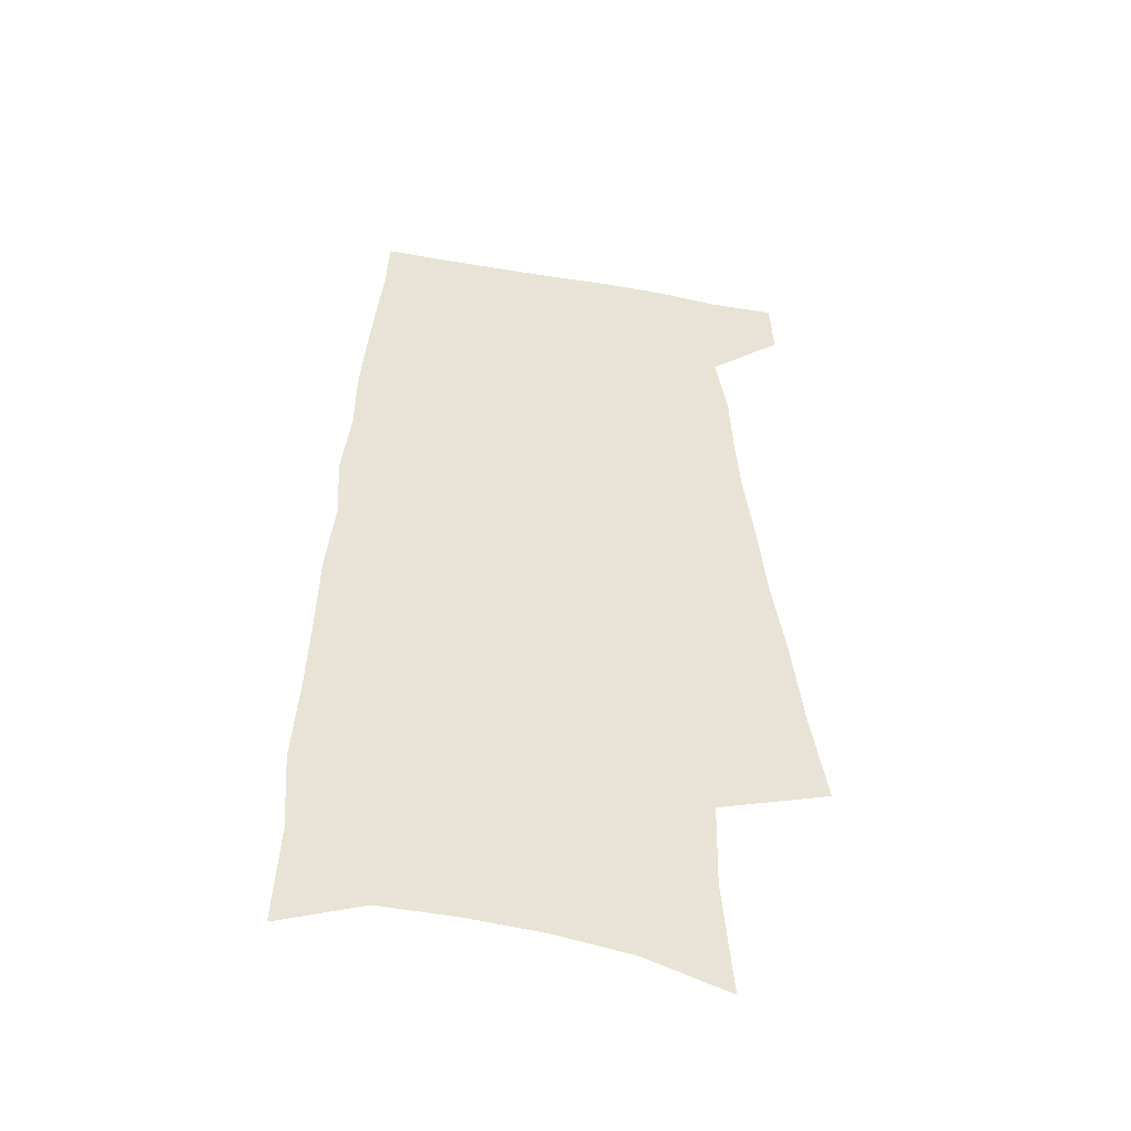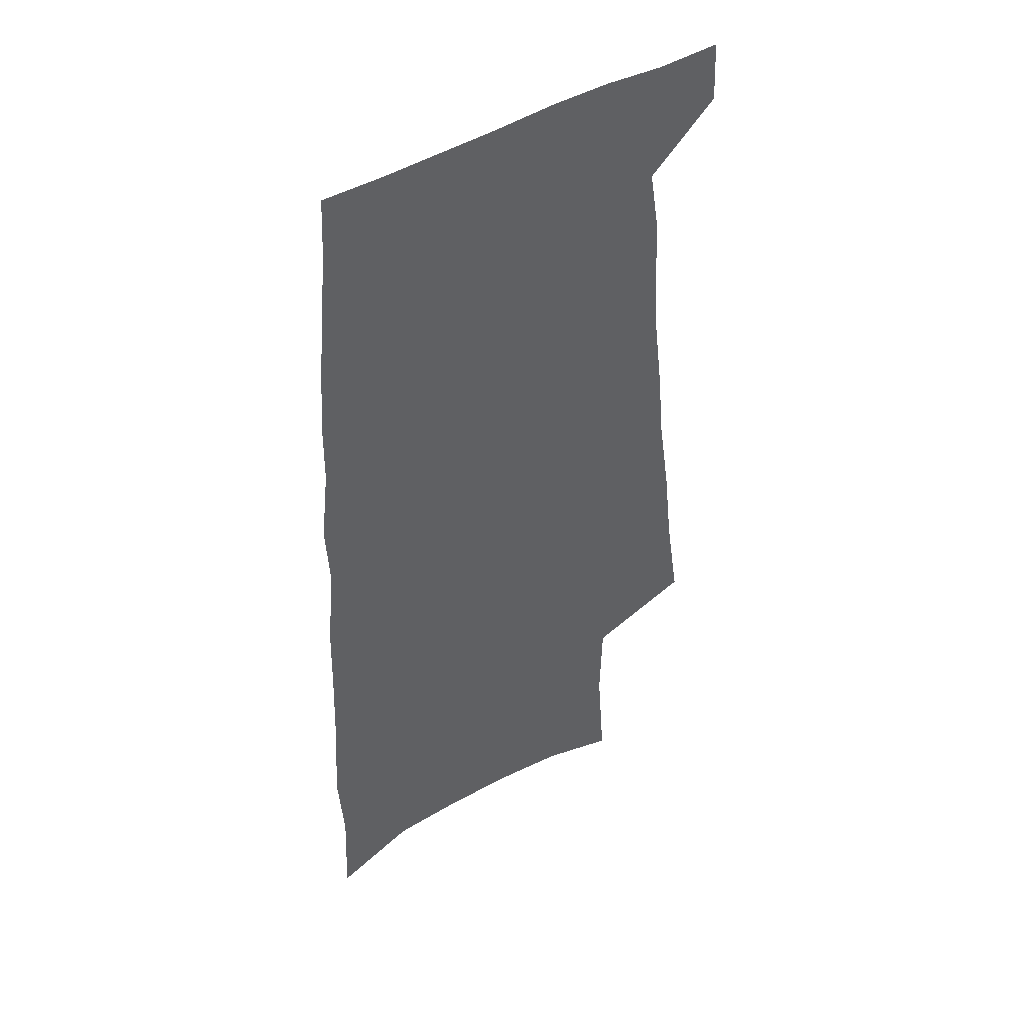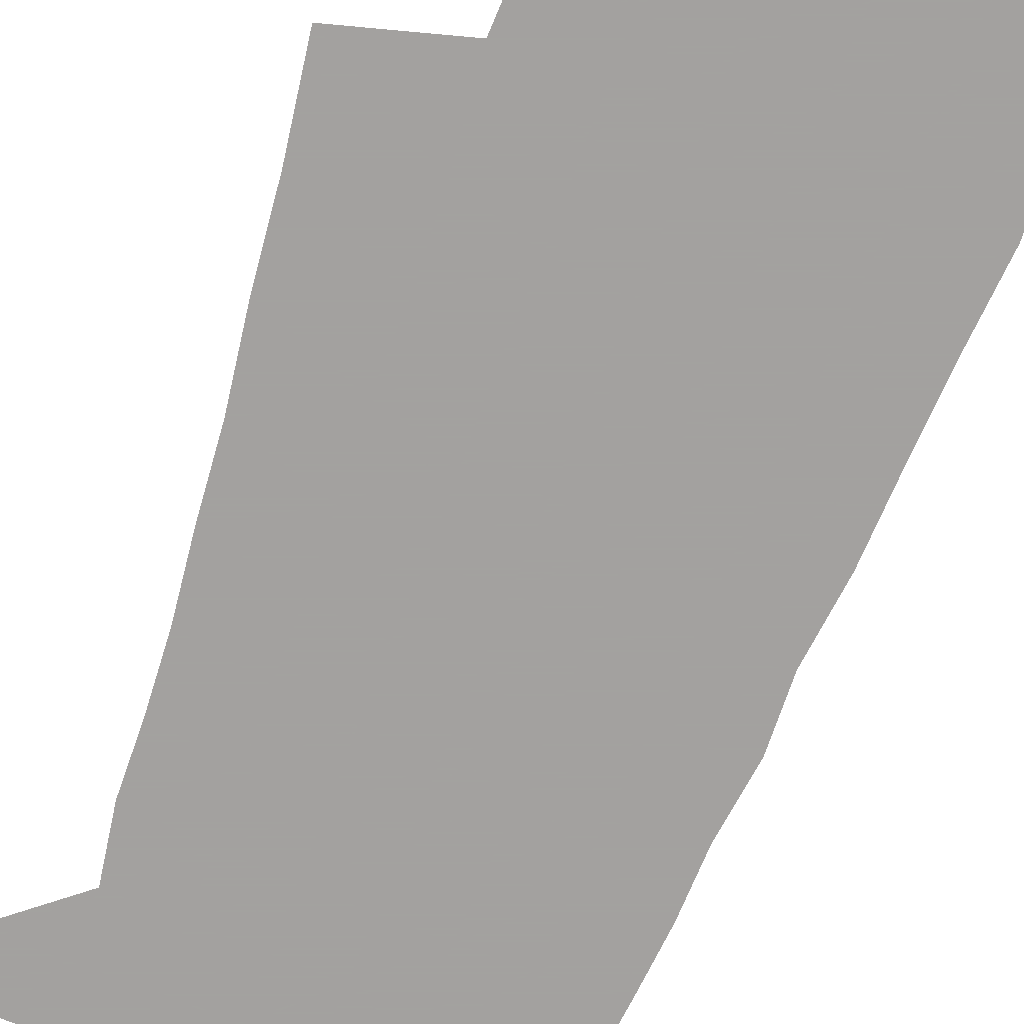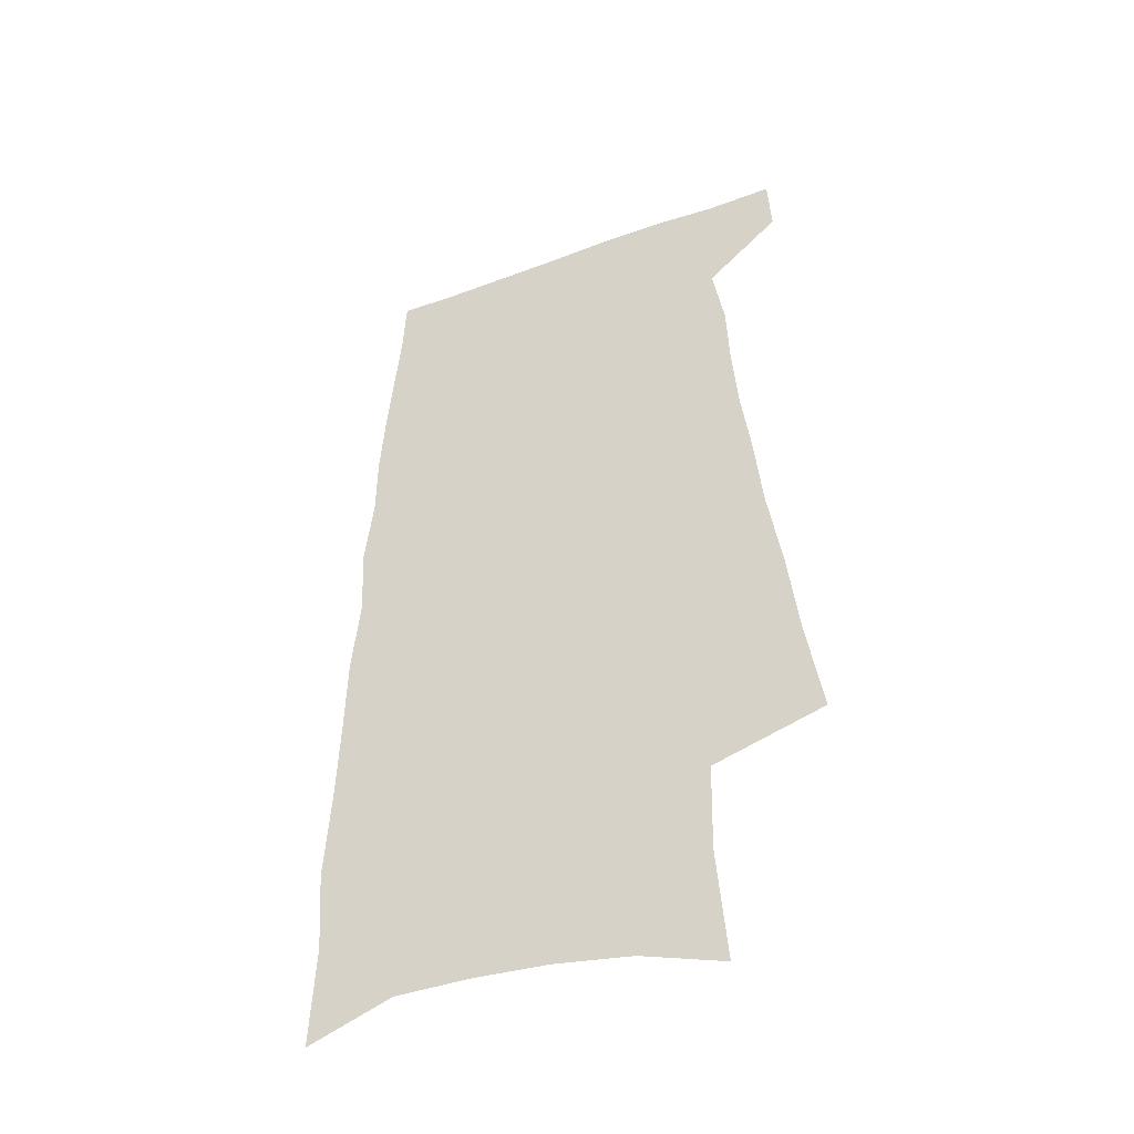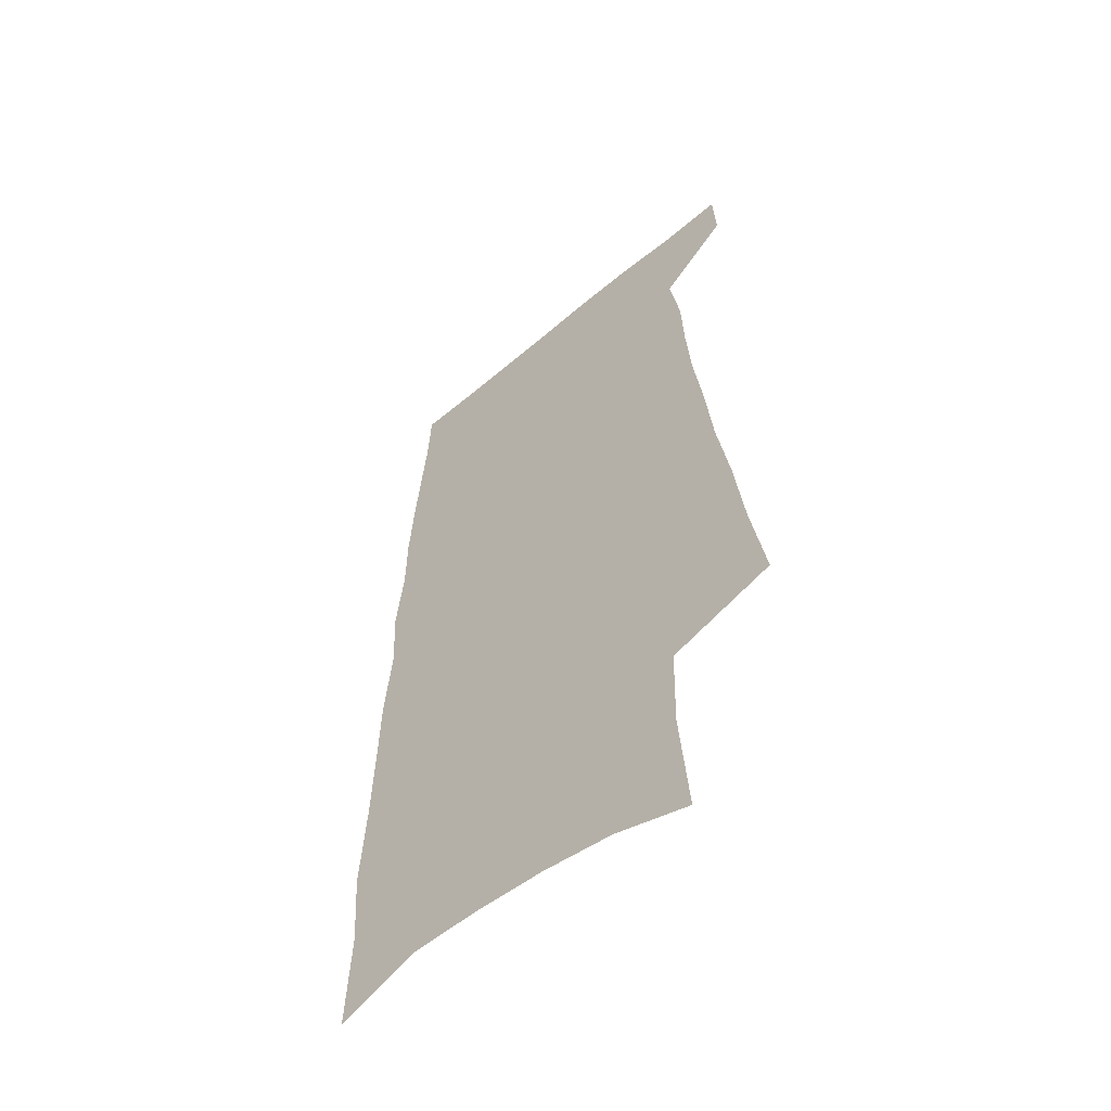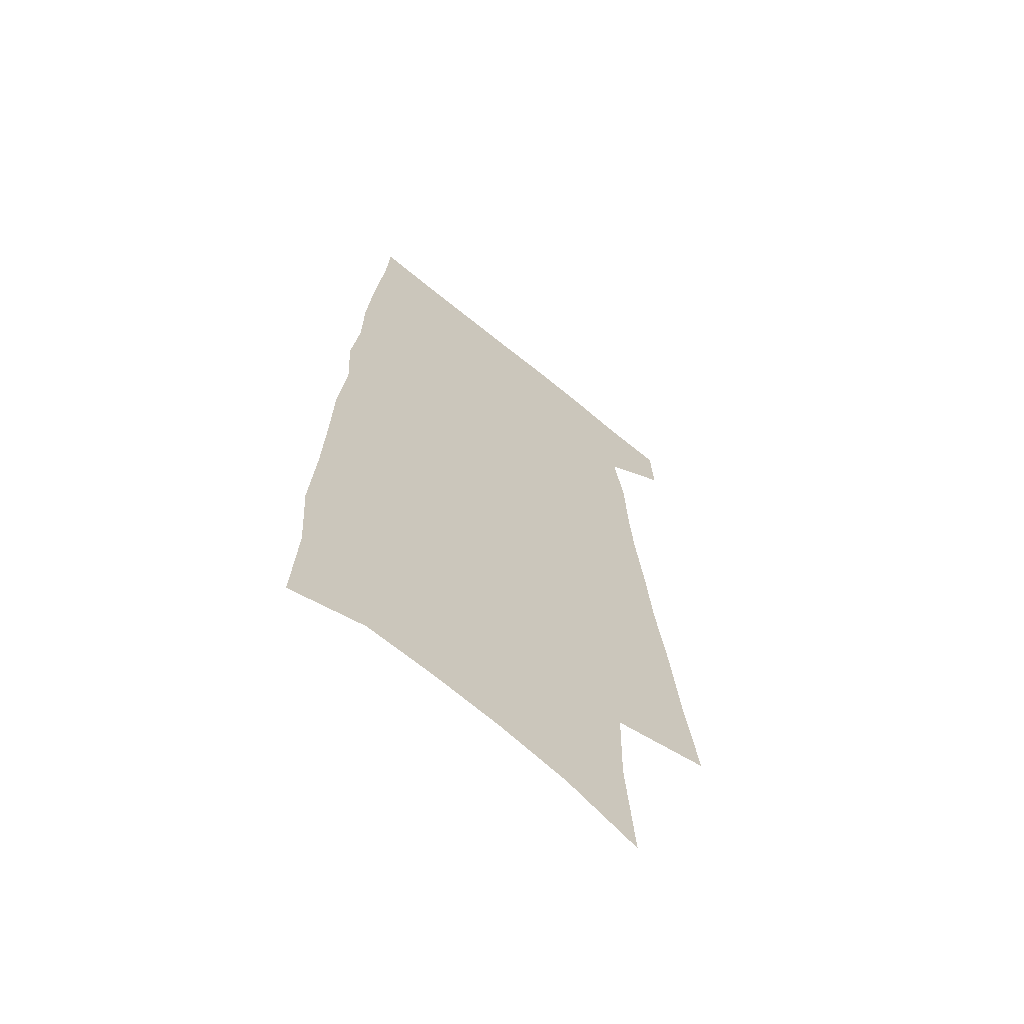
<metadata>
{"format":"obj","ext":"obj","renderer":"f3d","projection":"perspective","resolution":1024,"background":"white","views":[{"elev":-48.5,"azim":169.3,"up":"+Y"},{"elev":45.0,"azim":144.5,"up":"+Y"},{"elev":-72.3,"azim":-21.7,"up":"+Z"},{"elev":-44.7,"azim":-156.6,"up":"+Y"},{"elev":-56.8,"azim":-138.4,"up":"+Y"},{"elev":-65.0,"azim":140.3,"up":"+Y"}]}
</metadata>
<code>
v 515 502.2 0
v 516 522.6 0
v 514.3 273 0
v 519.4 305.4 0
v 522.8 334.5 0
v 527.2 363.3 0
v 529.7 389.1 0
v 532.9 414.2 0
v 534.7 437.4 0
v 535.5 459.3 0
v 539.2 481.7 0
v 538.1 502.2 0
v 538.3 522.4 0
v 548 195 0
v 551.1 233.1 0
v 550.4 262.3 0
v 554.1 294.3 0
v 555.8 322 0
v 555.5 346.8 0
v 557.7 372.9 0
v 558.8 396.6 0
v 559.2 419 0
v 559.9 440.9 0
v 561.1 462.2 0
v 561.4 482.4 0
v 561.6 502.2 0
v 558.9 524.2 0
v 574.7 204.1 0
v 578 244.7 0
v 578.7 274 0
v 579.5 301.6 0
v 579.3 326.6 0
v 580.2 352.6 0
v 581.2 377.6 0
v 580.8 399.1 0
v 581.1 421.1 0
v 582 443.1 0
v 582.1 463.3 0
v 582.2 483 0
v 582.3 502.1 0
v 579.8 524.7 0
v 599.8 208.2 0
v 601.1 246.3 0
v 601.7 277.6 0
v 601.9 304.1 0
v 601.9 329.8 0
v 601.8 353.7 0
v 601.9 378 0
v 602.3 401.5 0
v 602.1 422.7 0
v 602.2 444.1 0
v 602.1 464 0
v 602.3 483.7 0
v 601.8 503.2 0
v 601 523.9 0
v 624.1 210.1 0
v 624 247.5 0
v 624 276.3 0
v 624.3 301.9 0
v 623.5 330.3 0
v 623.2 355.1 0
v 622.9 379 0
v 622.6 401.4 0
v 622.5 422.7 0
v 622.1 444 0
v 621.8 464.3 0
v 621.6 483.9 0
v 621.5 503.2 0
v 621.4 523.7 0
v 648.4 210.6 0
v 647.3 243.9 0
v 647.3 272.1 0
v 647.4 298.9 0
v 646.4 326.3 0
v 645.6 352 0
v 644.7 376.6 0
v 644.3 399.5 0
v 643.4 421.9 0
v 642.8 443.1 0
v 642.6 463.7 0
v 642 483.9 0
v 641.6 503.6 0
v 641.7 523.5 0
v 675.4 200.7 0
v 674 234.1 0
v 675.9 260.9 0
v 674.1 290.6 0
v 673.2 318.2 0
v 672.6 344.2 0
v 670 371.1 0
v 671.3 393.7 0
v 668.5 418.1 0
v 668.3 440 0
v 666.8 461.8 0
v 664.9 483.1 0
v 662.8 504 0
v 661.9 524.1 0
v 691 601 0
f 11 12 1
f 1 12 2
f 12 13 2
f 16 17 3
f 3 17 4
f 17 18 4
f 4 18 5
f 18 19 5
f 5 19 6
f 19 20 6
f 6 20 7
f 20 21 7
f 7 21 8
f 21 22 8
f 8 22 9
f 22 23 9
f 9 23 10
f 23 24 10
f 10 24 11
f 24 25 11
f 11 25 12
f 25 26 12
f 12 26 13
f 26 27 13
f 14 28 15
f 28 29 15
f 15 29 16
f 29 30 16
f 16 30 17
f 30 31 17
f 17 31 18
f 31 32 18
f 18 32 19
f 32 33 19
f 19 33 20
f 33 34 20
f 20 34 21
f 34 35 21
f 21 35 22
f 35 36 22
f 22 36 23
f 36 37 23
f 23 37 24
f 37 38 24
f 24 38 25
f 38 39 25
f 25 39 26
f 39 40 26
f 26 40 27
f 40 41 27
f 28 42 29
f 42 43 29
f 29 43 30
f 43 44 30
f 30 44 31
f 44 45 31
f 31 45 32
f 45 46 32
f 32 46 33
f 46 47 33
f 33 47 34
f 47 48 34
f 34 48 35
f 48 49 35
f 35 49 36
f 49 50 36
f 36 50 37
f 50 51 37
f 37 51 38
f 51 52 38
f 38 52 39
f 52 53 39
f 39 53 40
f 53 54 40
f 40 54 41
f 54 55 41
f 42 56 43
f 56 57 43
f 43 57 44
f 57 58 44
f 44 58 45
f 58 59 45
f 45 59 46
f 59 60 46
f 46 60 47
f 60 61 47
f 47 61 48
f 61 62 48
f 48 62 49
f 62 63 49
f 49 63 50
f 63 64 50
f 50 64 51
f 64 65 51
f 51 65 52
f 65 66 52
f 52 66 53
f 66 67 53
f 53 67 54
f 67 68 54
f 54 68 55
f 68 69 55
f 56 70 57
f 70 71 57
f 57 71 58
f 71 72 58
f 58 72 59
f 72 73 59
f 59 73 60
f 73 74 60
f 60 74 61
f 74 75 61
f 61 75 62
f 75 76 62
f 62 76 63
f 76 77 63
f 63 77 64
f 77 78 64
f 64 78 65
f 78 79 65
f 65 79 66
f 79 80 66
f 66 80 67
f 80 81 67
f 67 81 68
f 81 82 68
f 68 82 69
f 82 83 69
f 70 84 71
f 84 85 71
f 71 85 72
f 85 86 72
f 72 86 73
f 86 87 73
f 73 87 74
f 87 88 74
f 74 88 75
f 88 89 75
f 75 89 76
f 89 90 76
f 76 90 77
f 90 91 77
f 77 91 78
f 91 92 78
f 78 92 79
f 92 93 79
f 79 93 80
f 93 94 80
f 80 94 81
f 94 95 81
f 81 95 82
f 95 96 82
f 82 96 83
f 96 97 83

</code>
